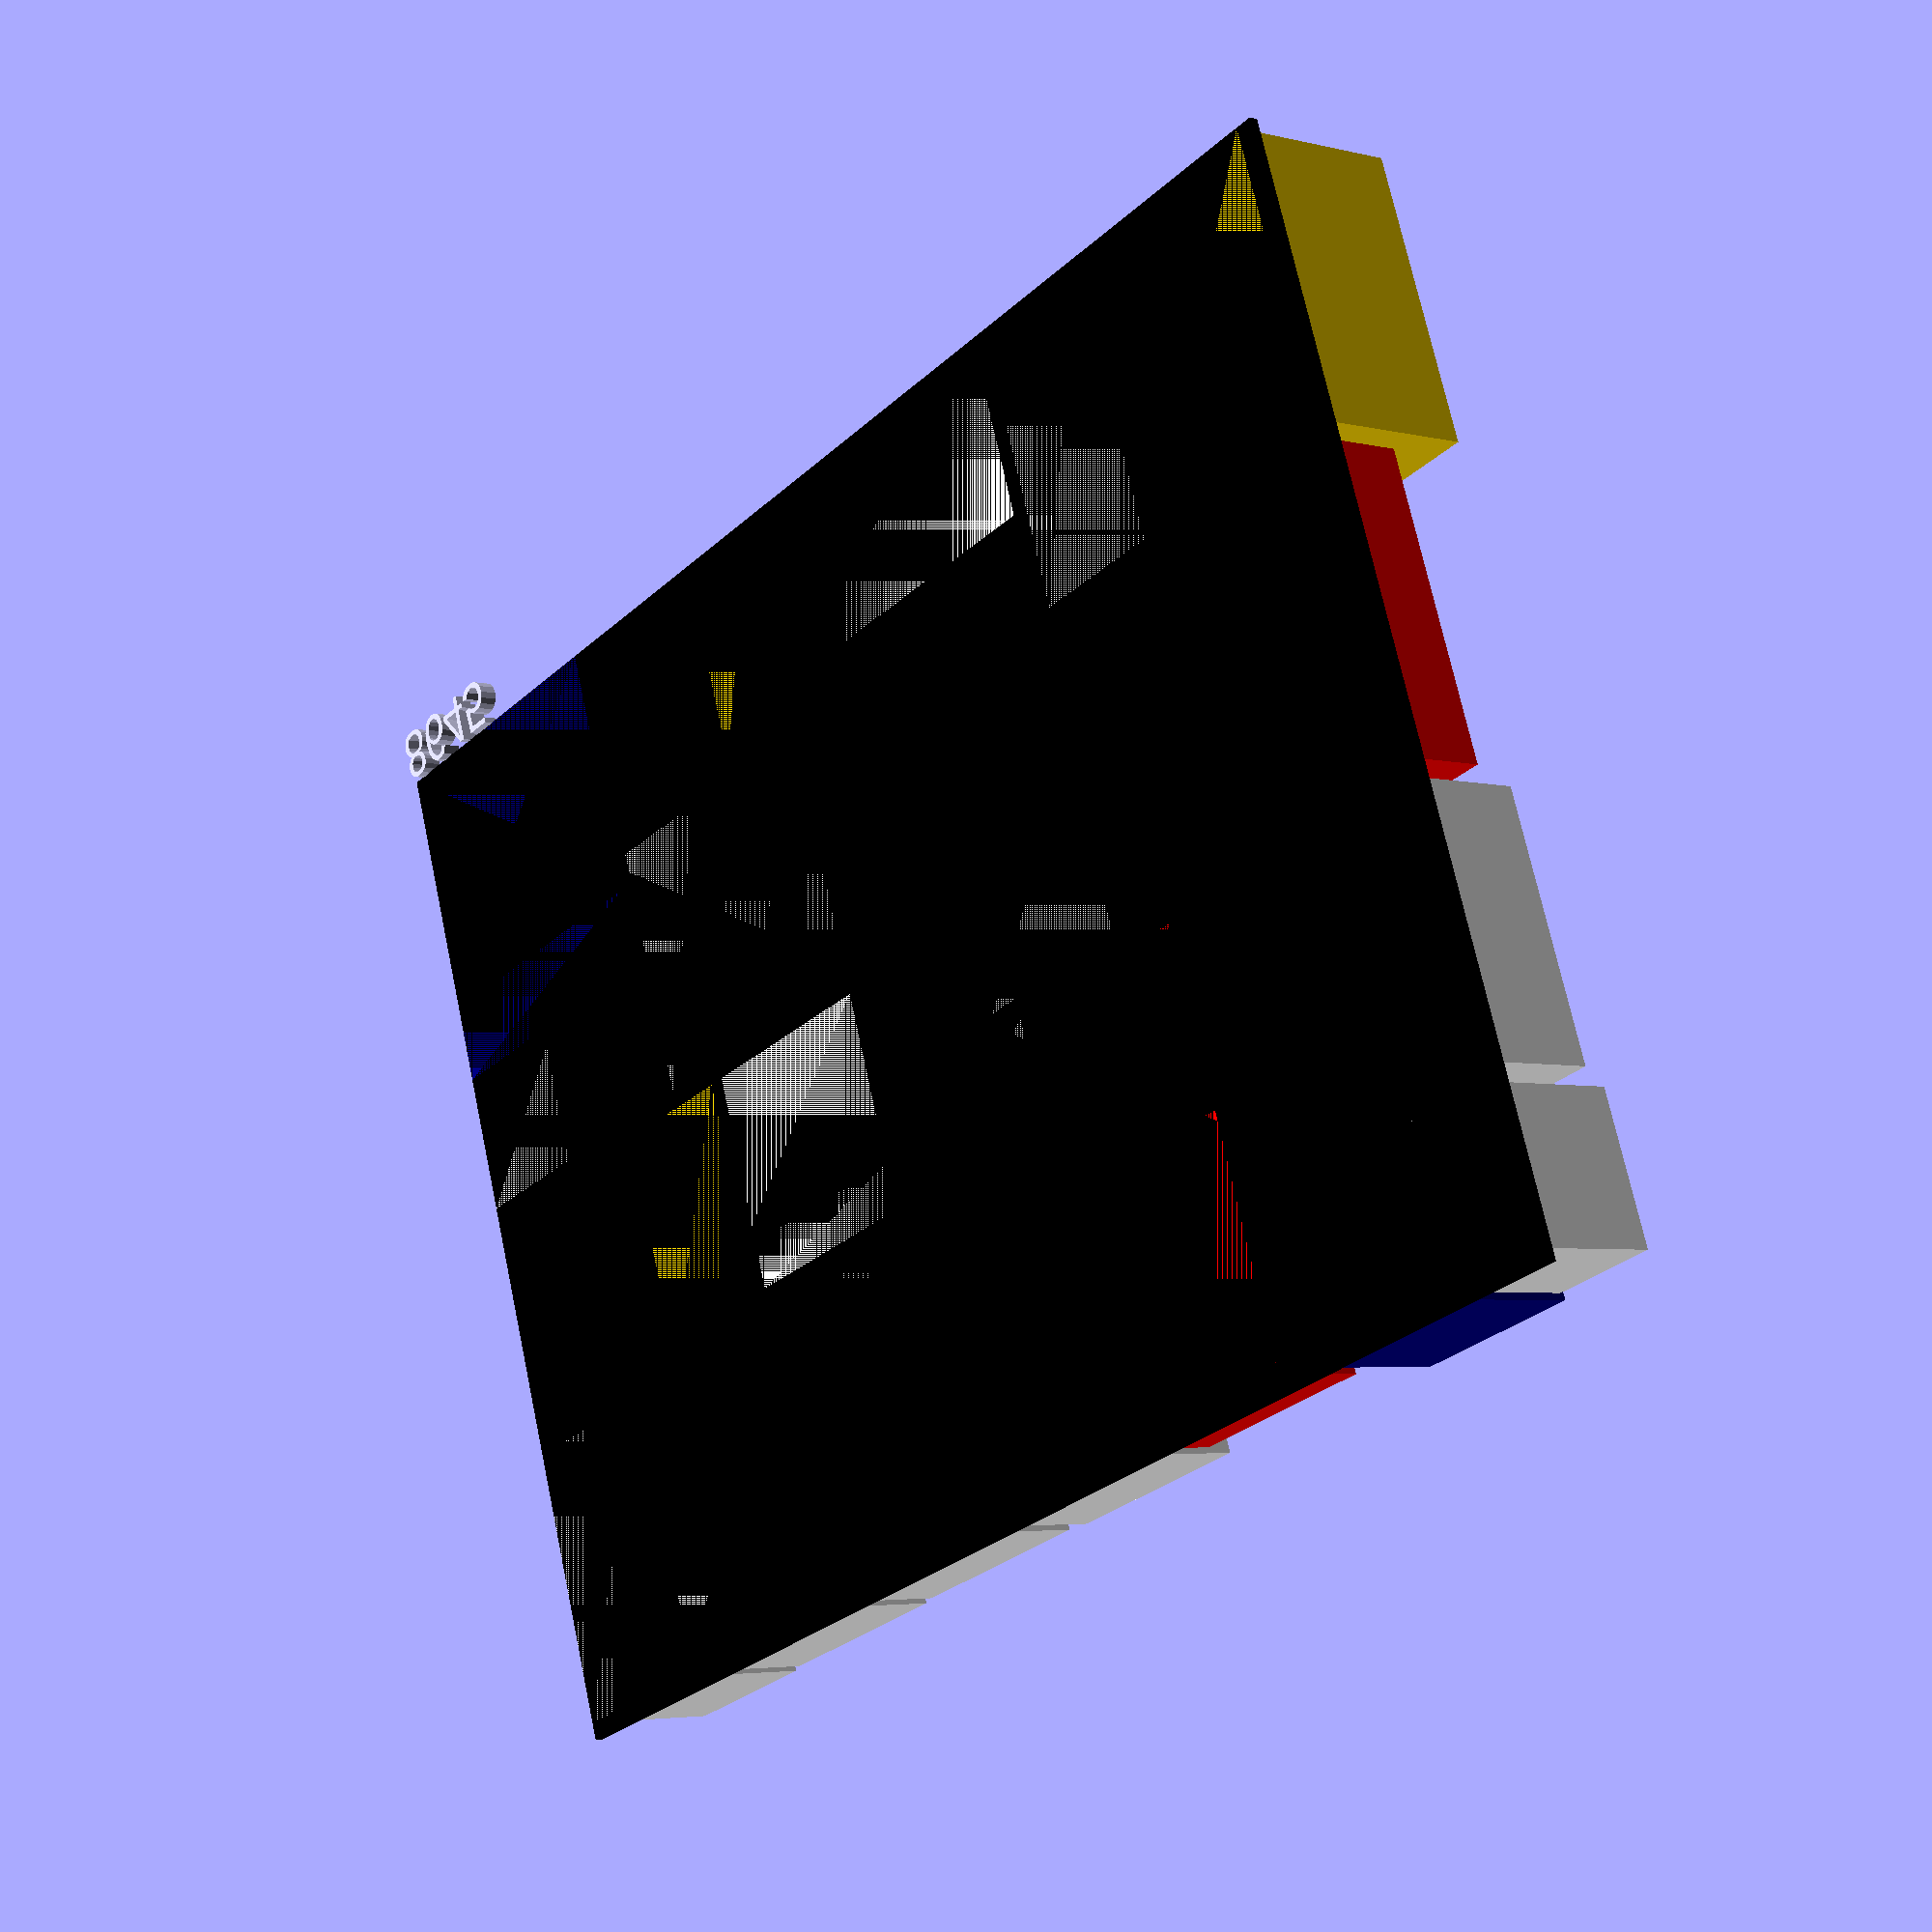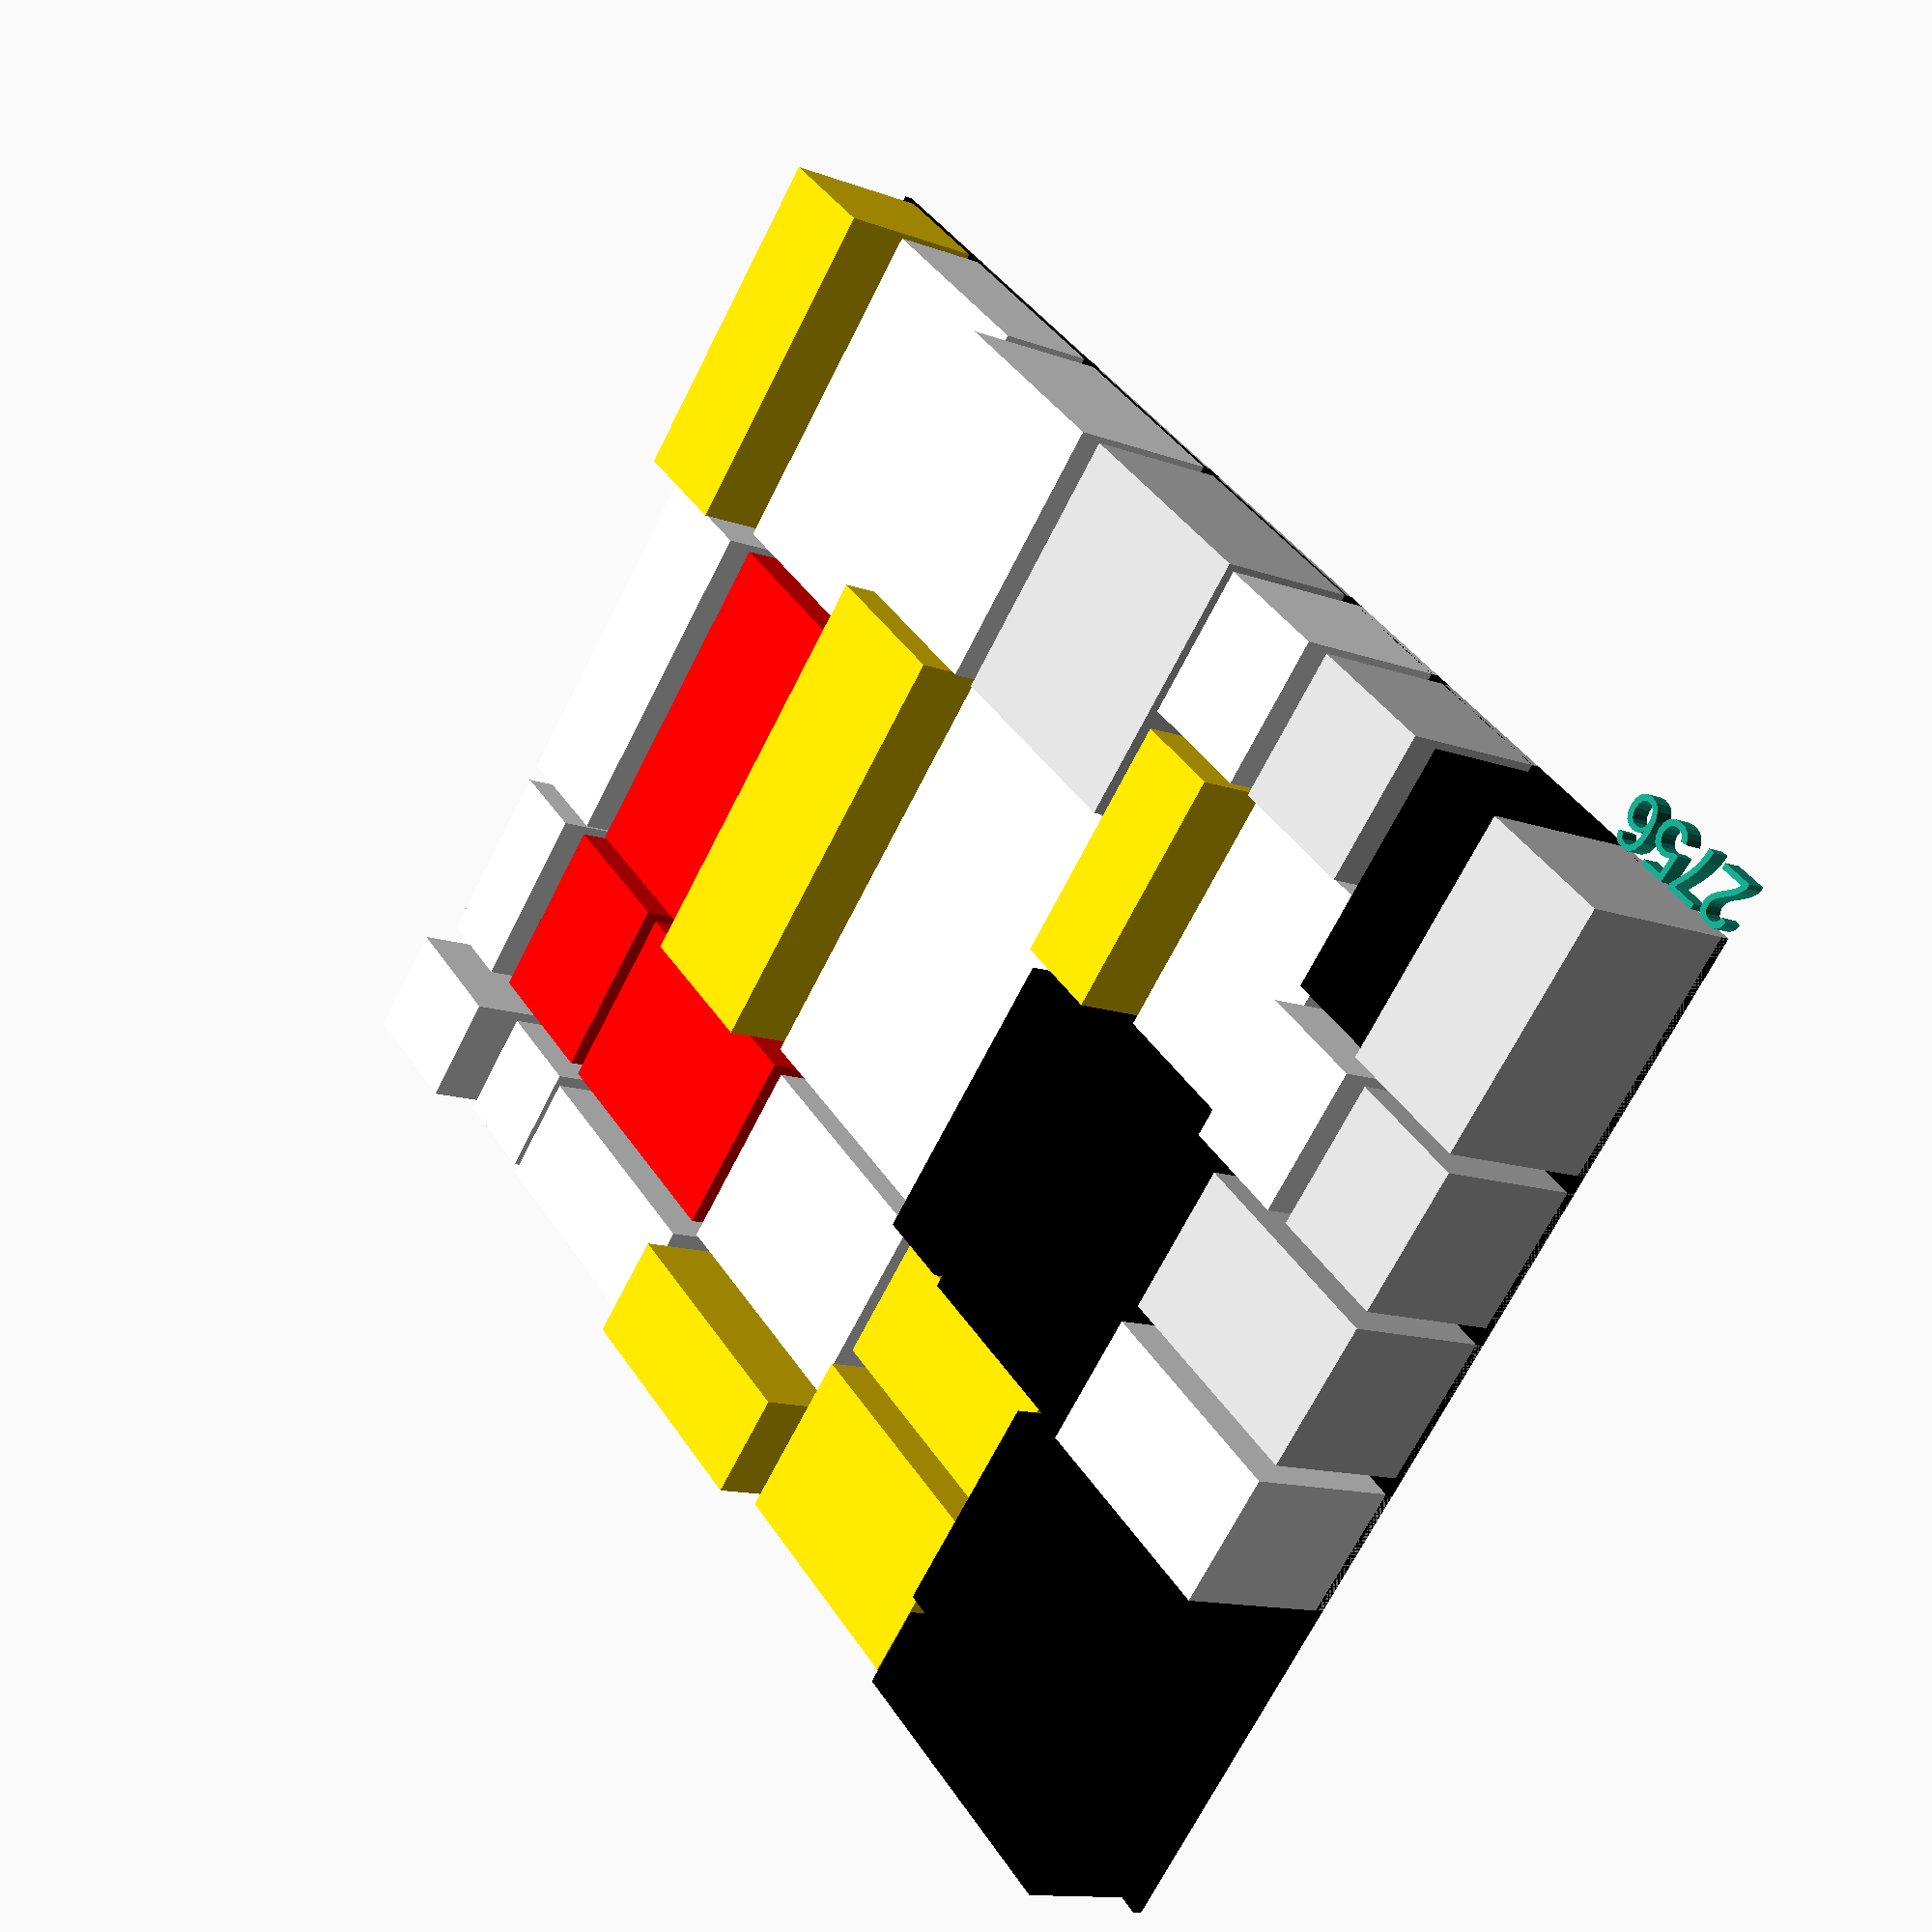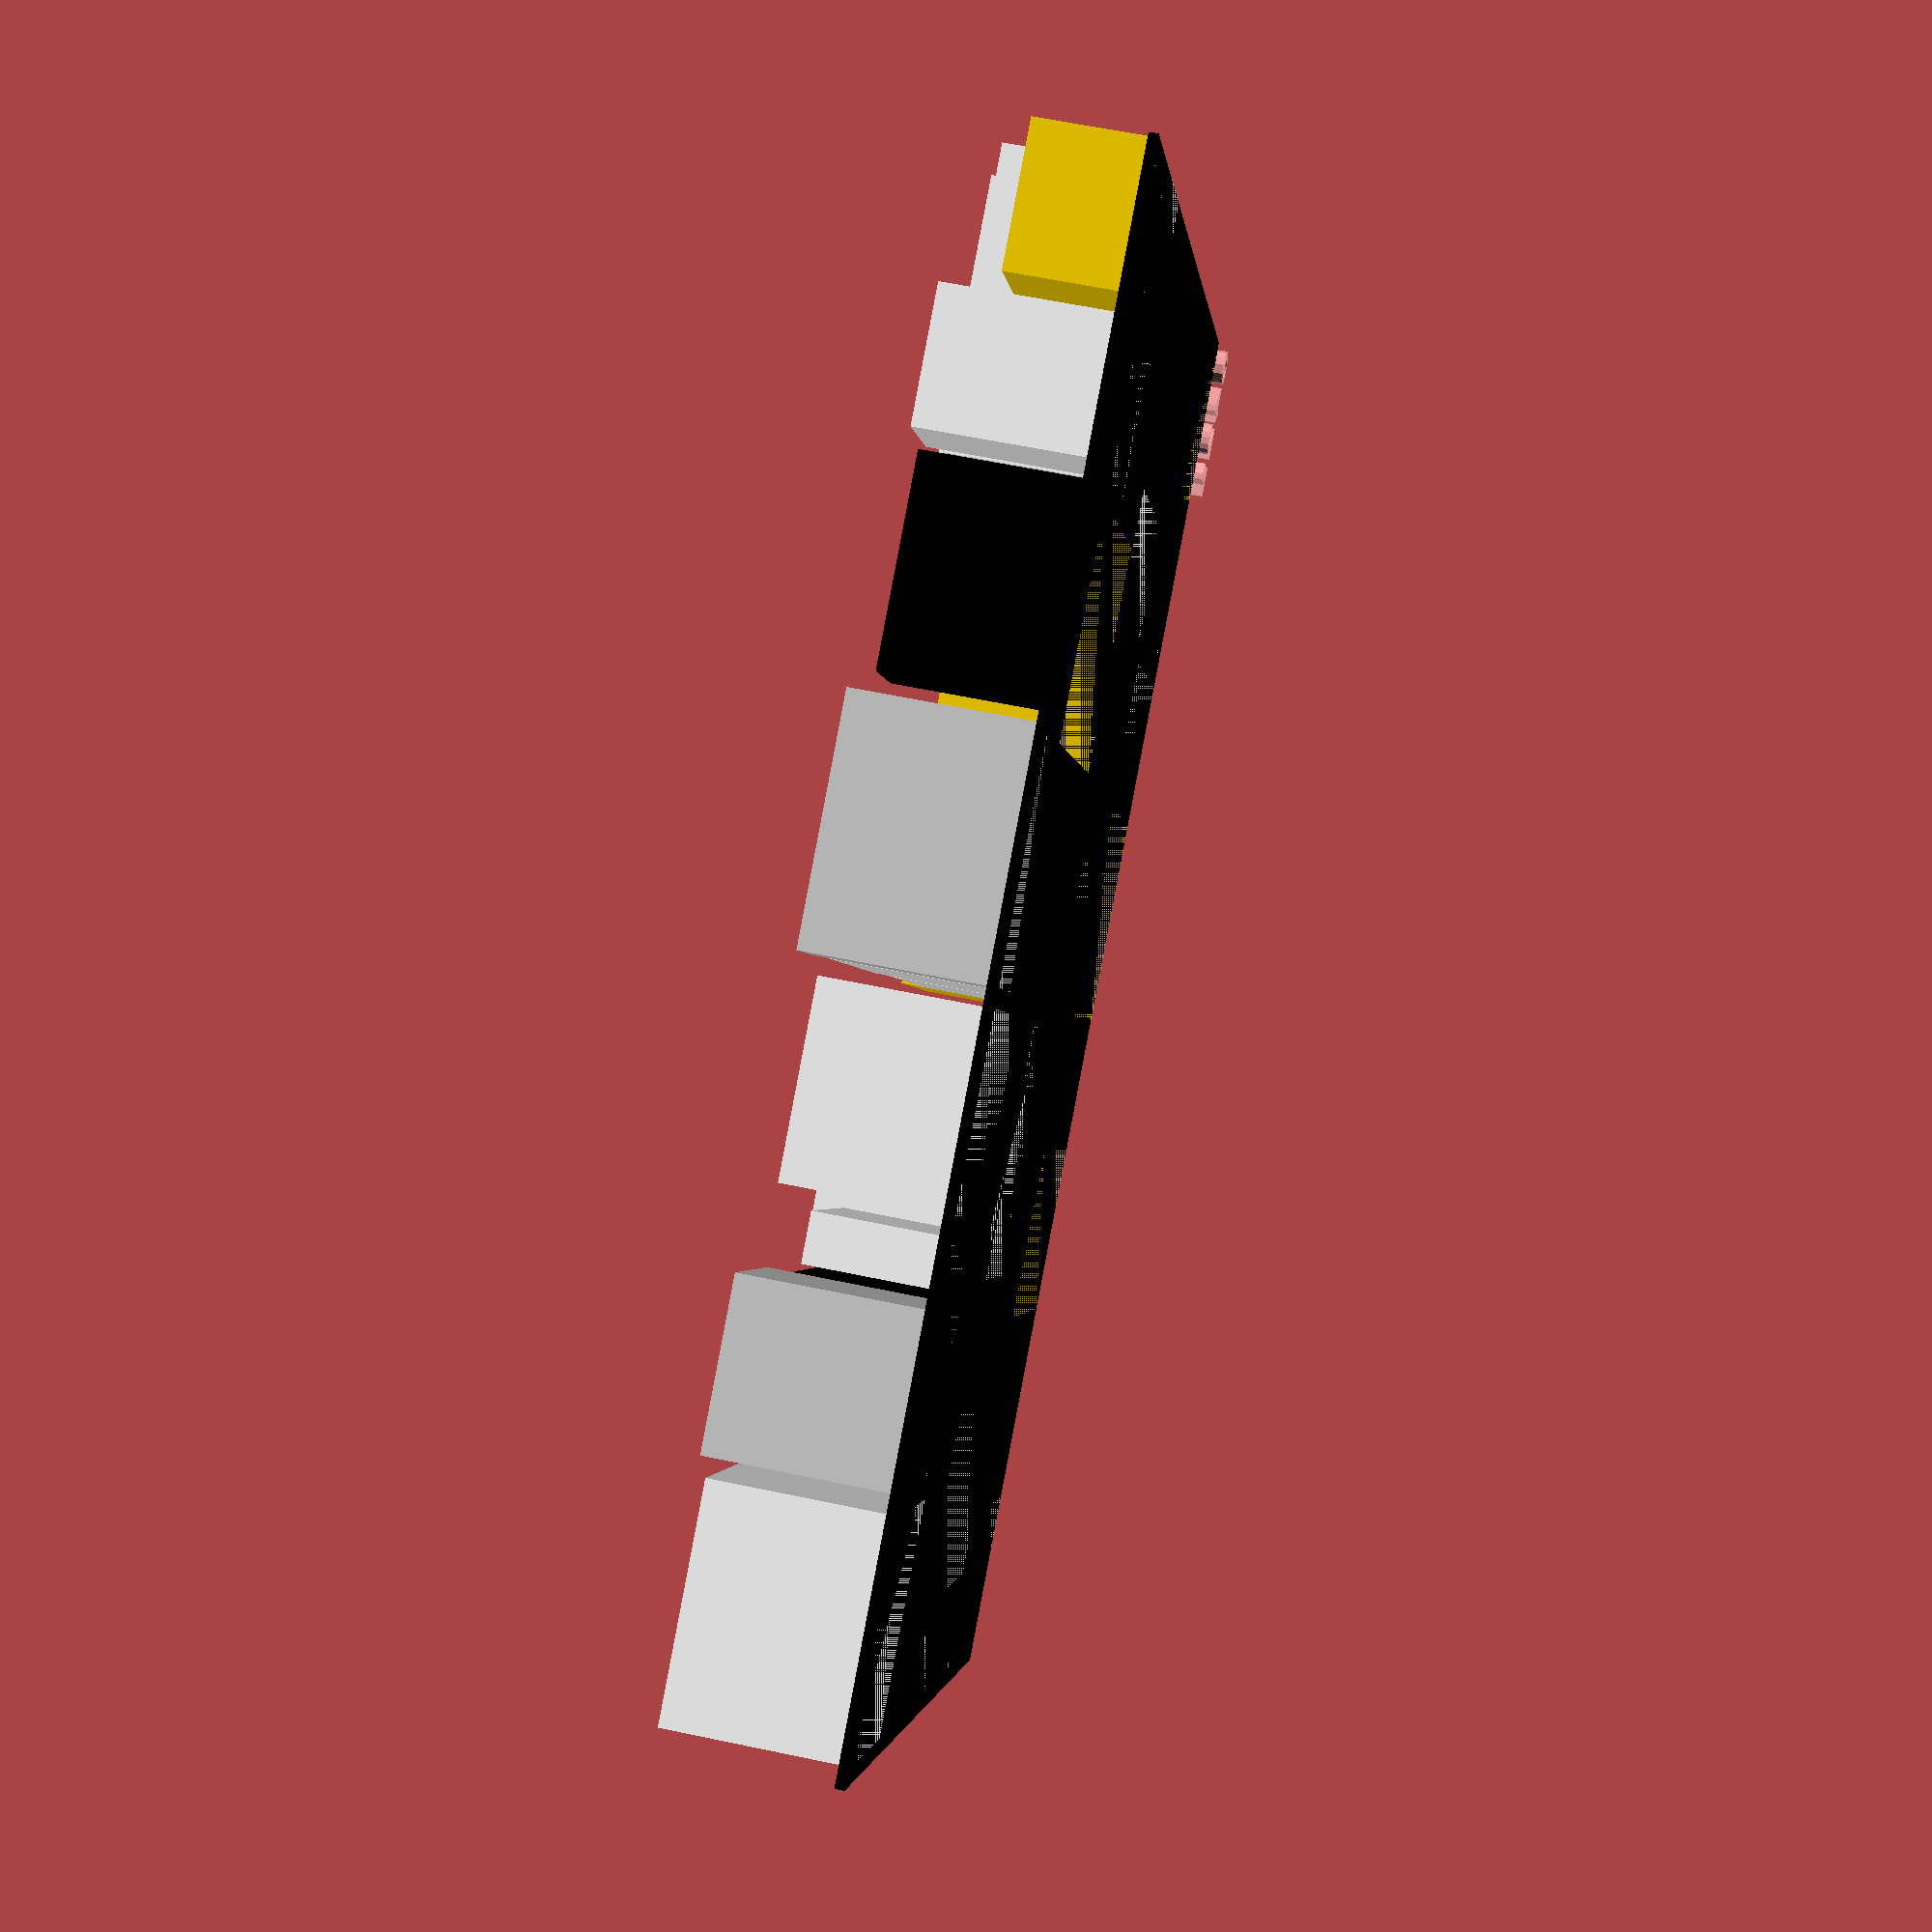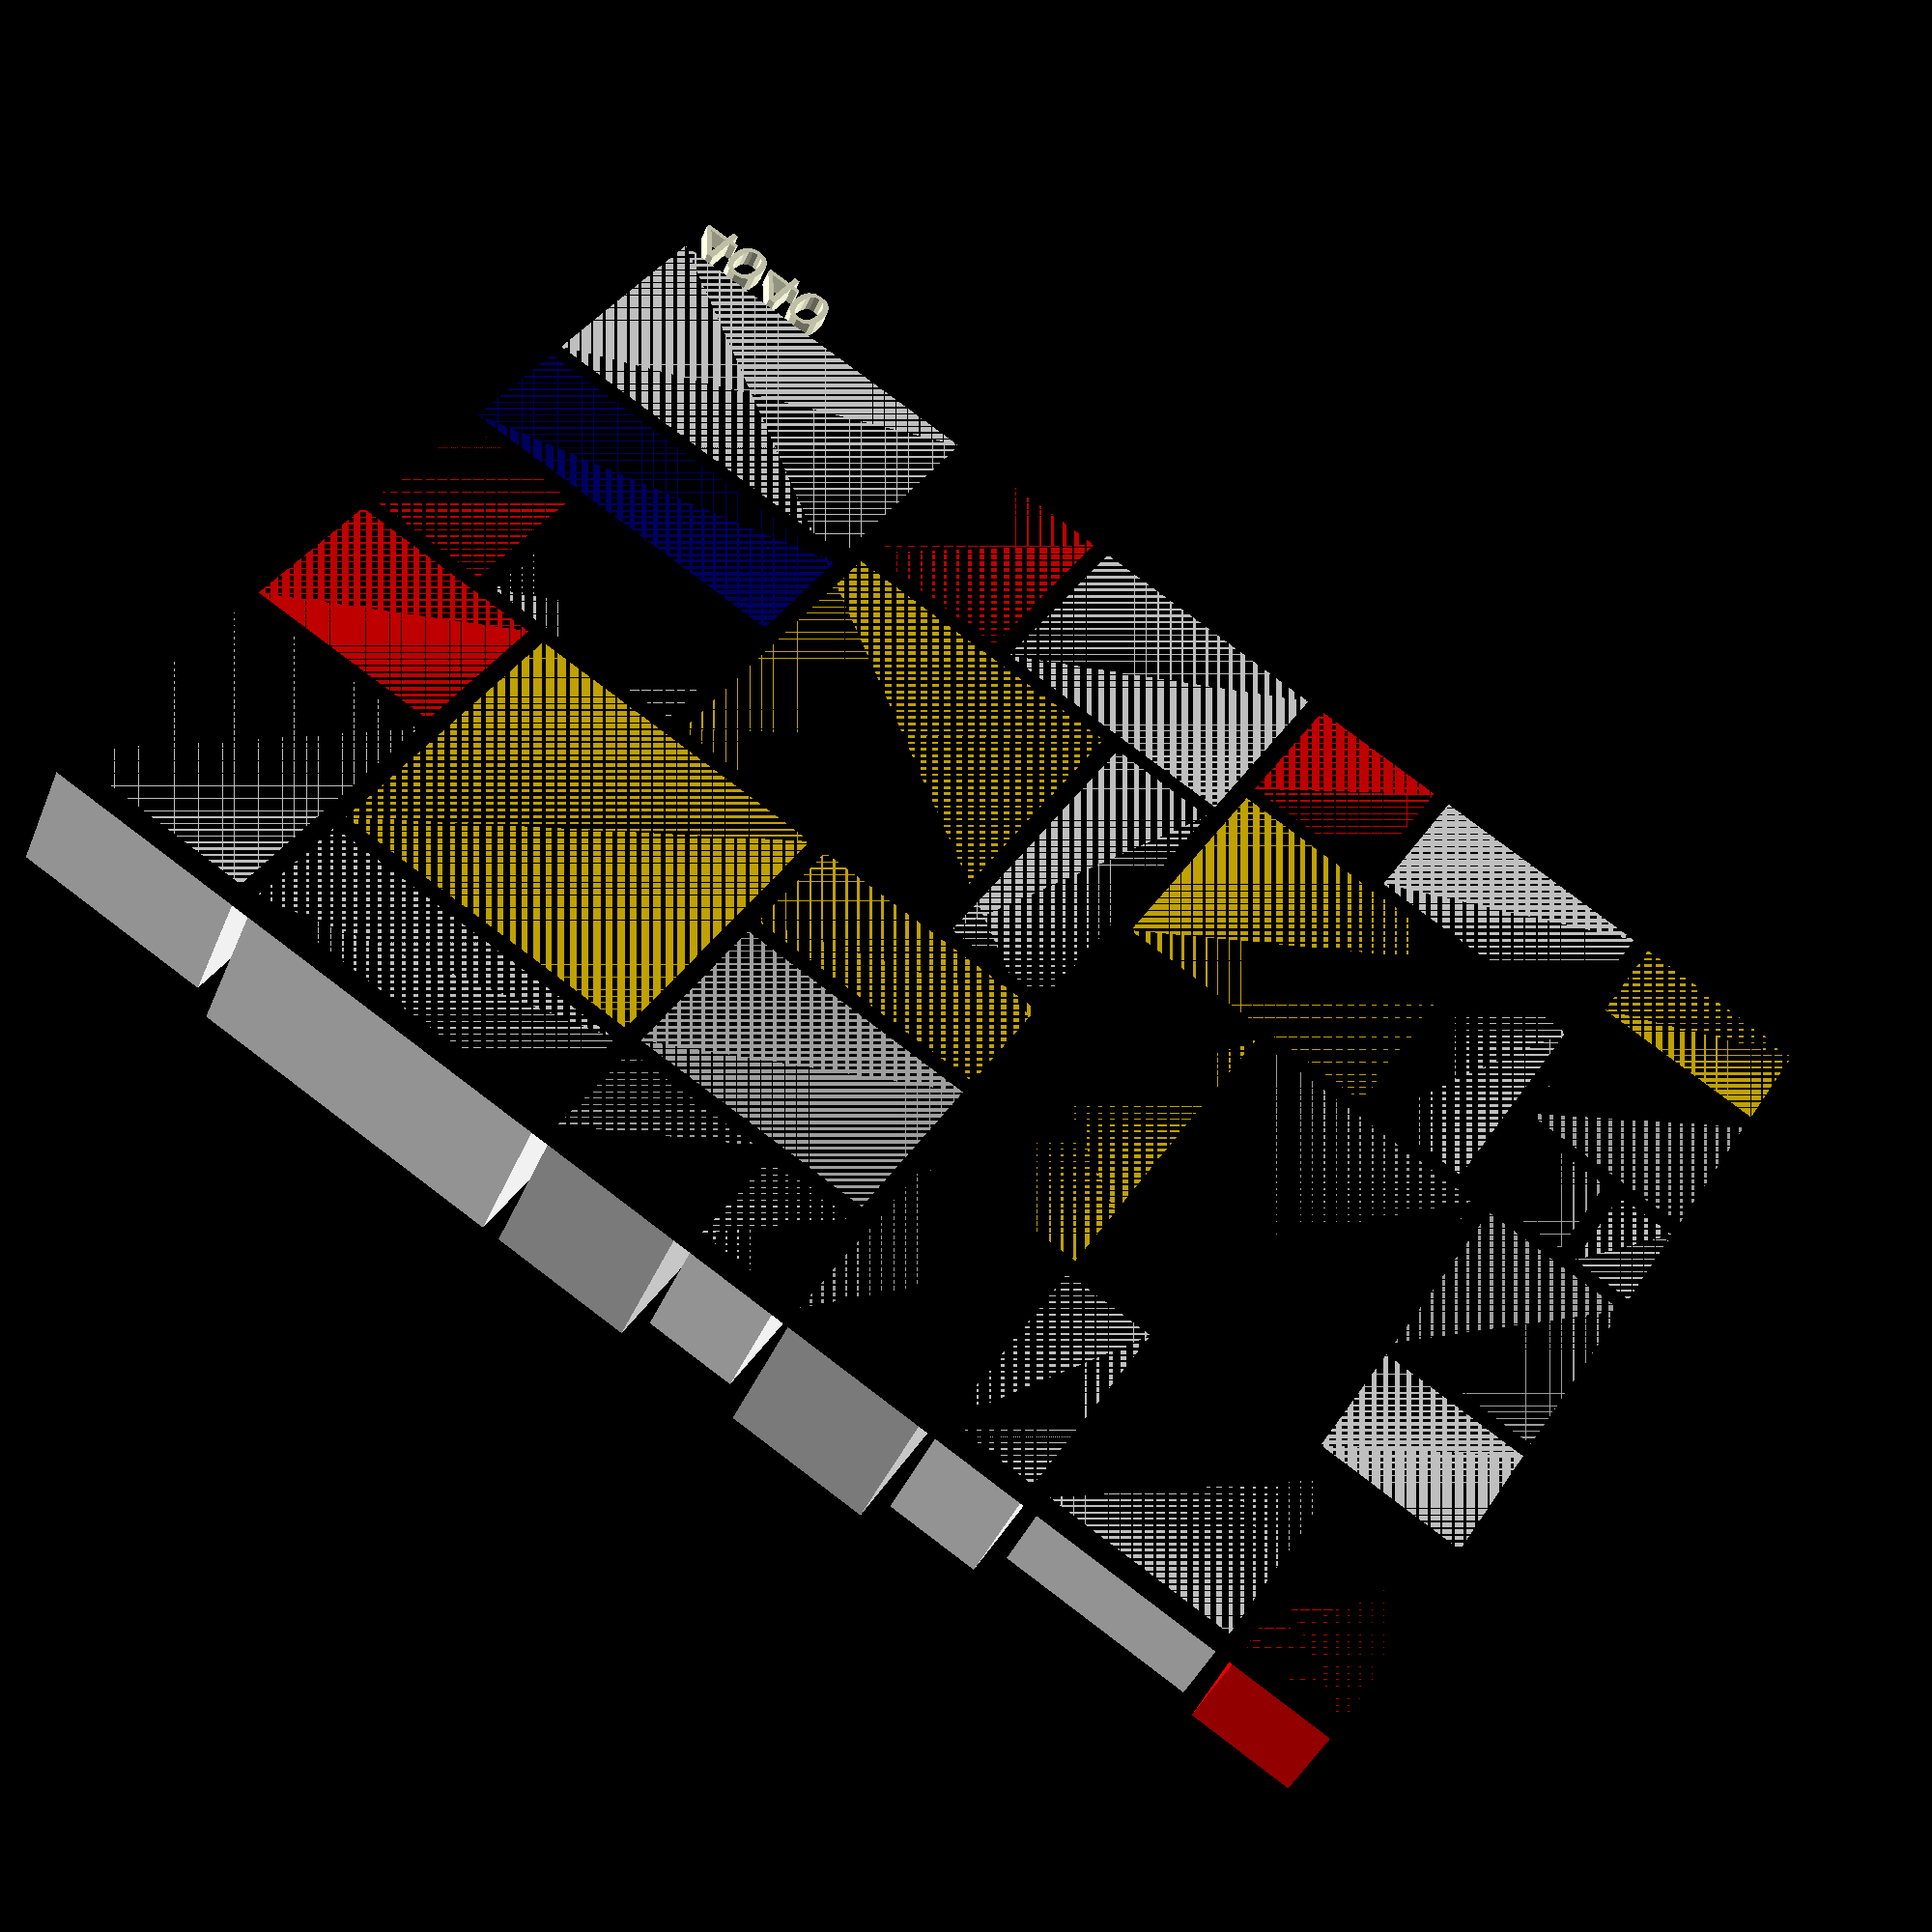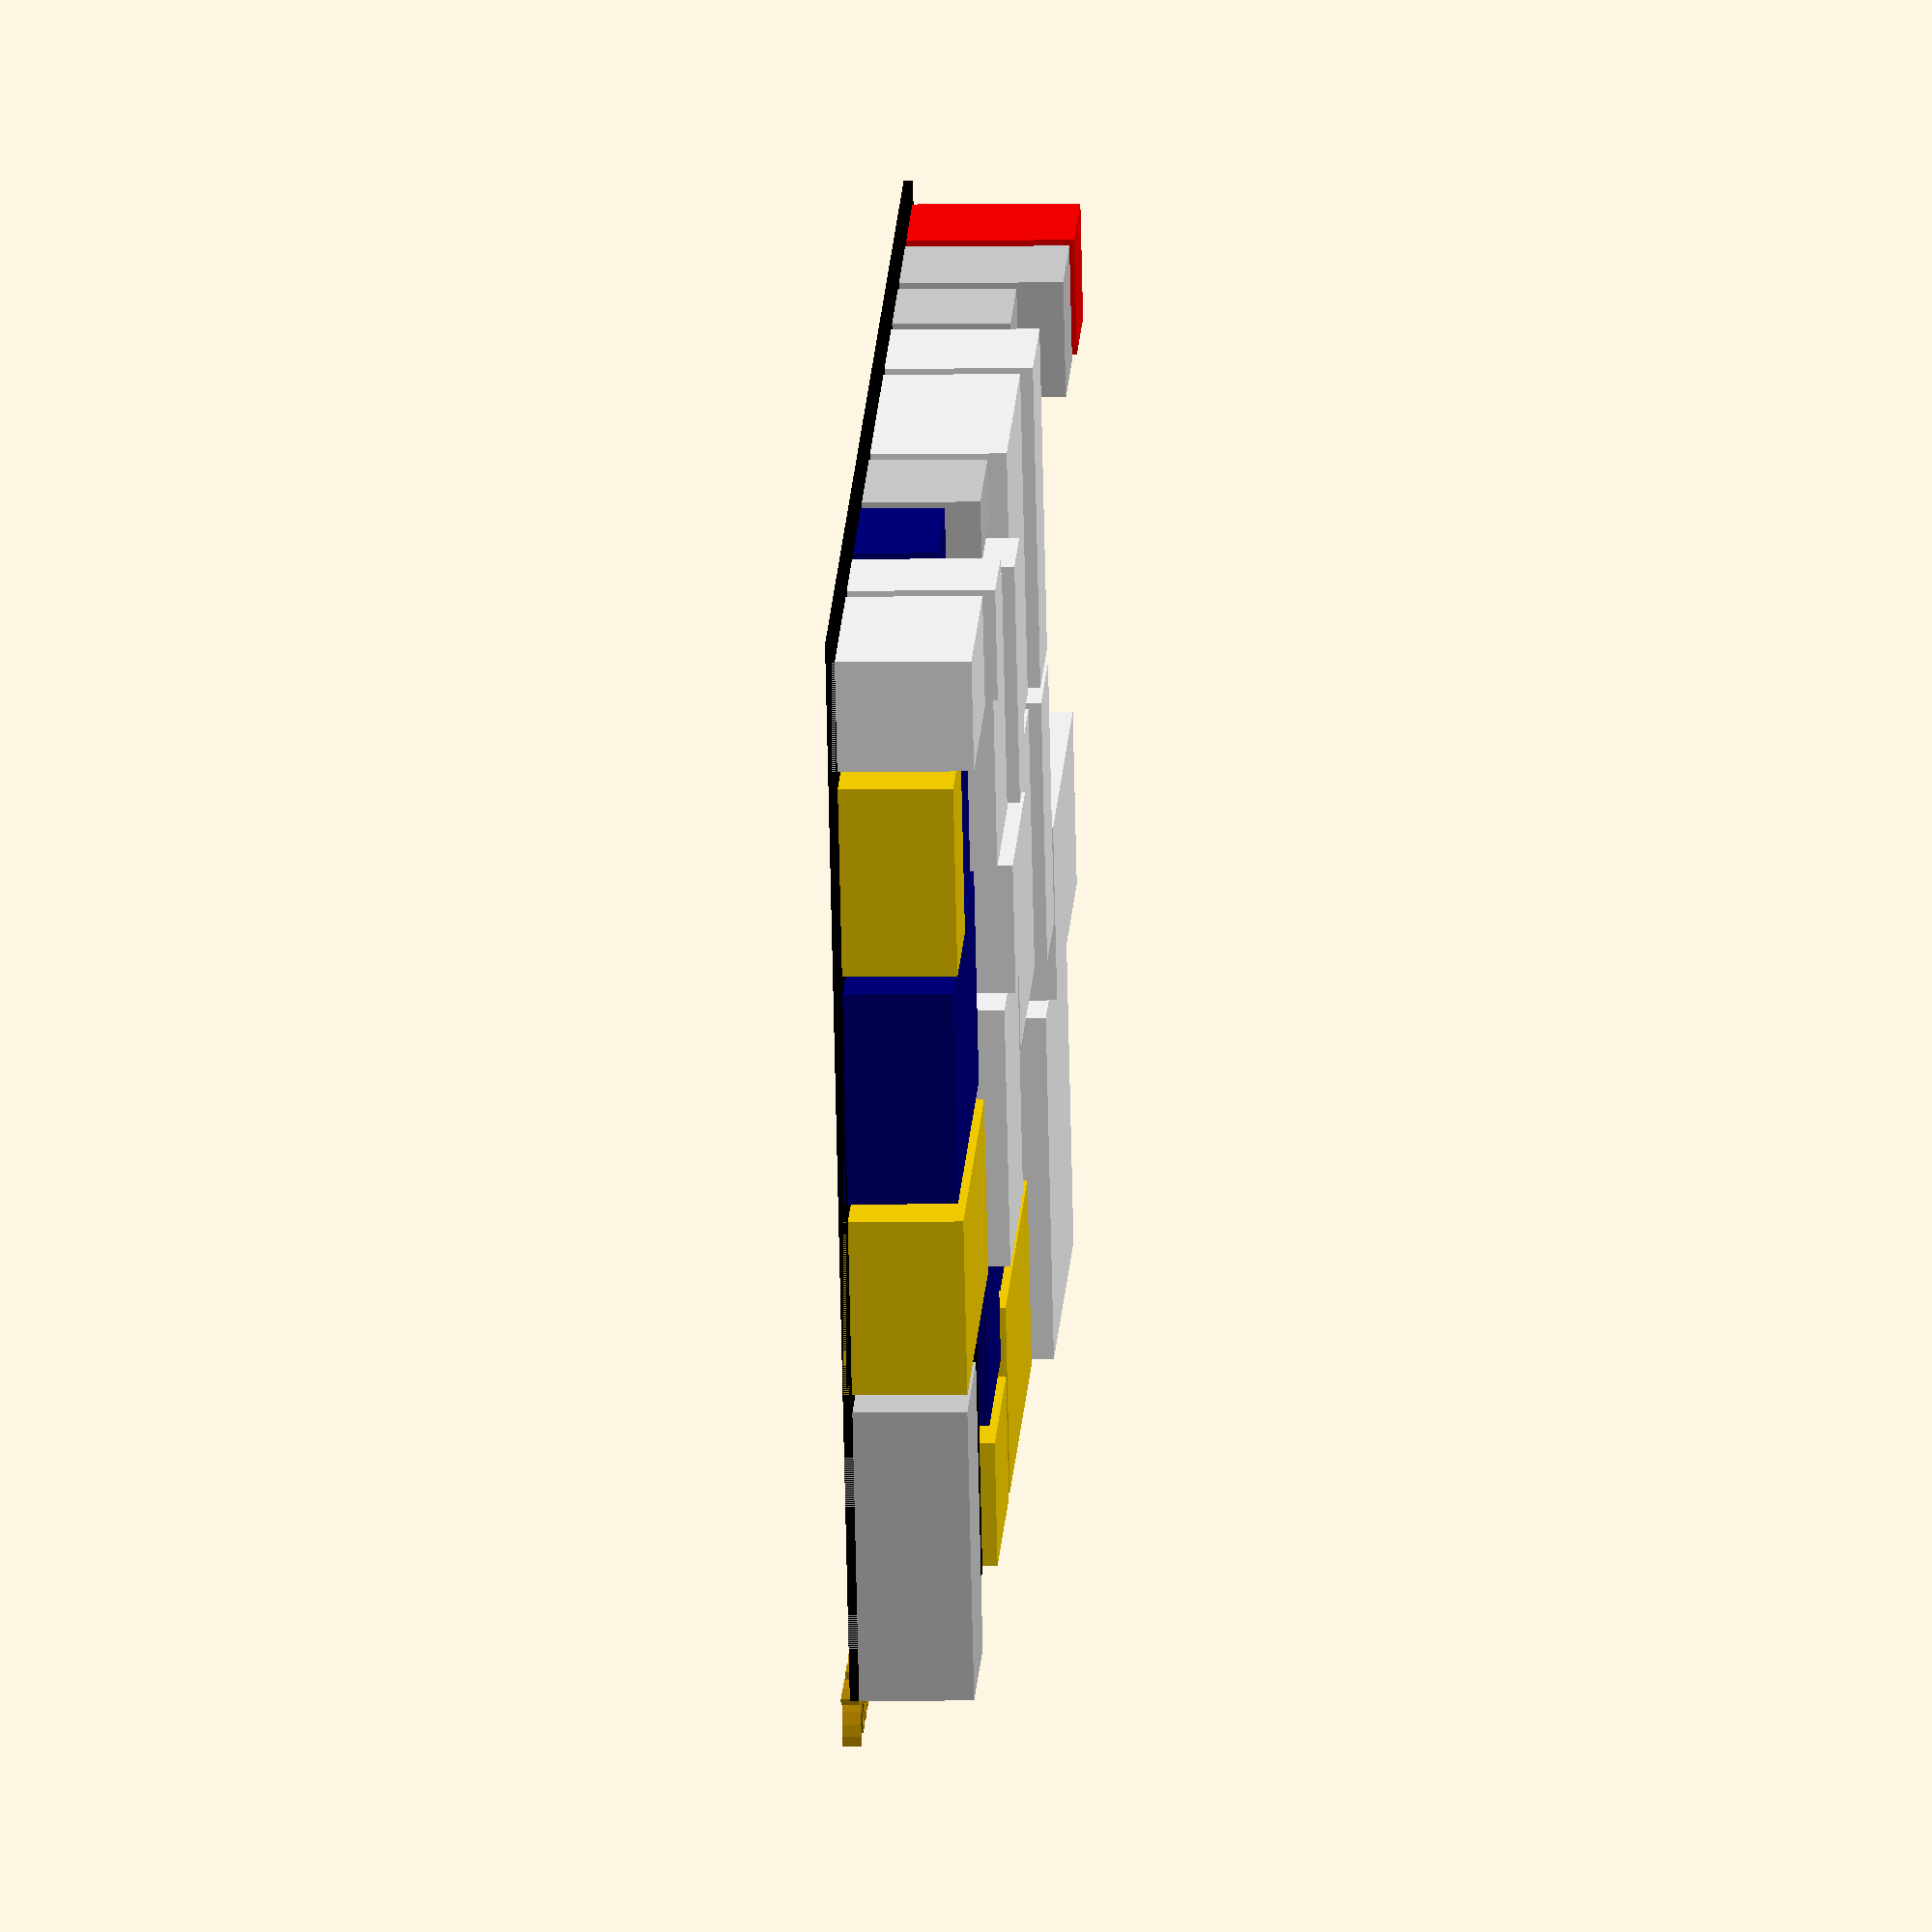
<openscad>
  // License: CC0 (aka CC Zero) - To the extent possible under law,
 // Ulrich Bär has waived all copyright and related or neighboring rights to this work.
// https://creativecommons.org/publicdomain/zero/1.0/

//https://en.wikipedia.org/wiki/Piet_Mondrian
seed=round(rands(0,9999,1)[0]);
echo(seed=seed);

Oblong(rec=4,size=[80,80*3/4],color=["white","Navy","white","red","white","gold","lightgrey","black","white"],border=[1,1],seed=seed);
color("black")cube([80,80*3/4,.5]);
text(str(seed),size=3,valign="top");
//Oblong(div=[1,1]*2,size=[841,1189],border=[1,1]*10);

module Oblong(rec=5,size=[50,50],border=[.5,1],div=[1.3,2.6],seed=41,h=[+5,10], minSize=7,color){

divR=rands(div[0],div[1],1,seed)[0];//[sqrt(2),1.618033];
borderR=rands(border[0],border[1],1,seed)[0];

case=size.x>size.y?1:0;


newA=case?[size.x/divR,size.y]:[size.x,size.y/divR];
newB=case?[size.x-newA.x,newA.y]:[newA.x,size.y-newA.y];

if(rec){ // recursive process
 Oblong(rec=min(size)-borderR>minSize?rec-1:0, size=newA, border=border, div=div, seed=seed*1.1, h=h, minSize=minSize,color=color);
 translate(case?[newA.x,0]:[0,newA.y])
  Oblong(rec=min(size)-borderR>minSize?rec-1:0, size=newB, border=border, div=div, seed=seed*1.2, h=h, minSize=minSize,color=color);
 }

if(!rec){ // only draw latest

cA=is_undef(color)?rands(0,1,3,seed*1.5):color[floor(rands(0,len(color)-.0001,1,seed*1.5)[0])];
cB=is_undef(color)?rands(0,1,3,seed*1.1):color[floor(rands(0,len(color)-.0001,1,seed*1.1)[0])];

color(cA)linear_extrude(rands(h[0],h[1],1,seed*1.6)[0])square(newA-borderR*[1,1]);
color(cB)translate(case?[newA.x,0]:[0,newA.y])linear_extrude(rands(h[0],h[1],1,seed*1.2)[0])square(newB-borderR*[1,1]);

}
}



</openscad>
<views>
elev=184.4 azim=19.2 roll=309.0 proj=p view=solid
elev=12.4 azim=222.6 roll=48.6 proj=p view=solid
elev=299.8 azim=28.1 roll=102.2 proj=p view=wireframe
elev=40.5 azim=148.8 roll=158.8 proj=p view=solid
elev=4.7 azim=337.1 roll=273.3 proj=o view=wireframe
</views>
